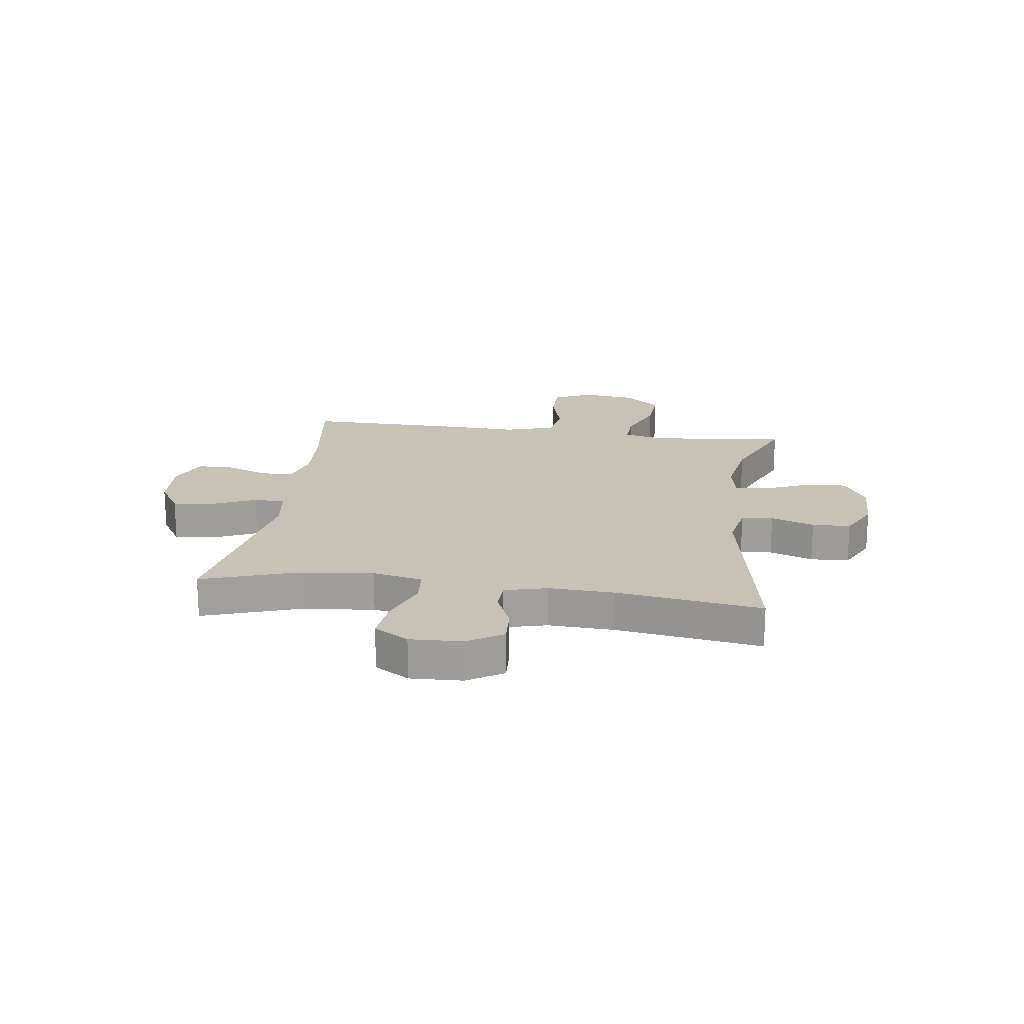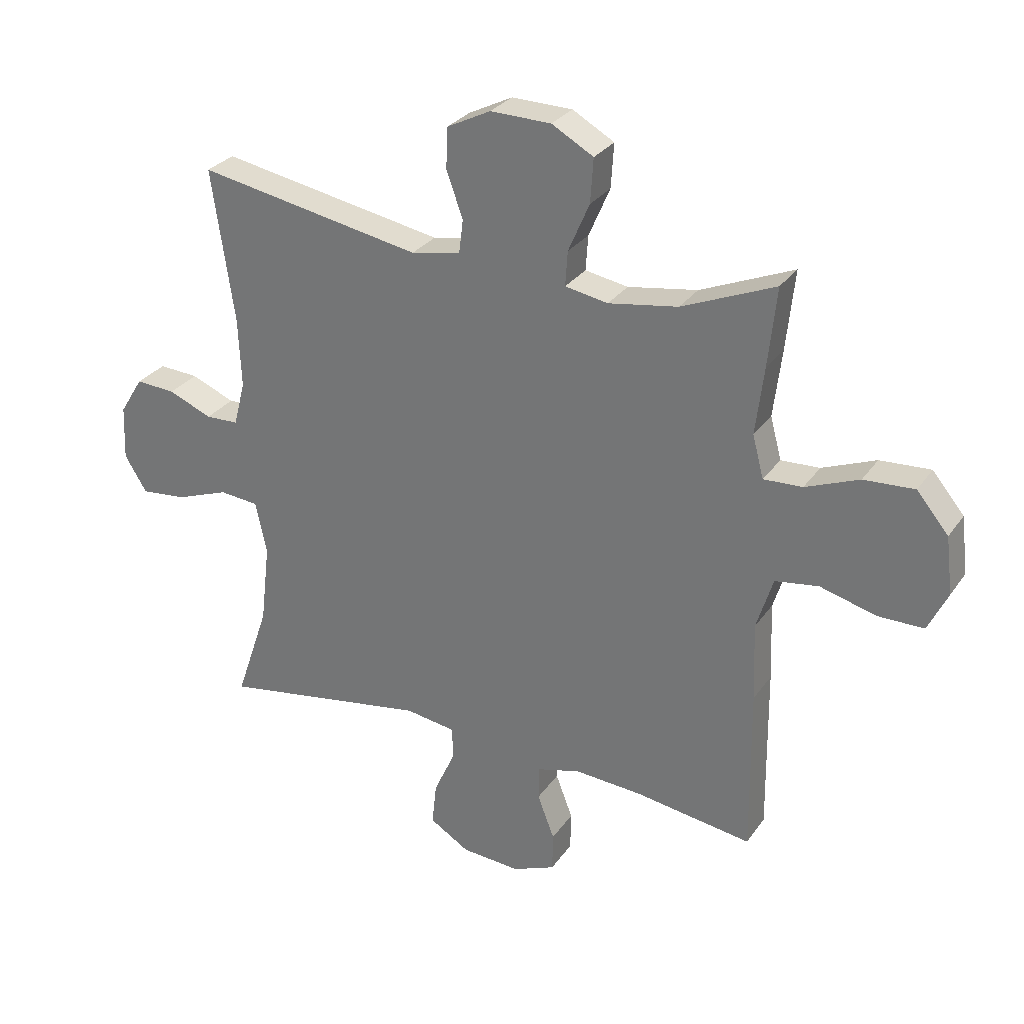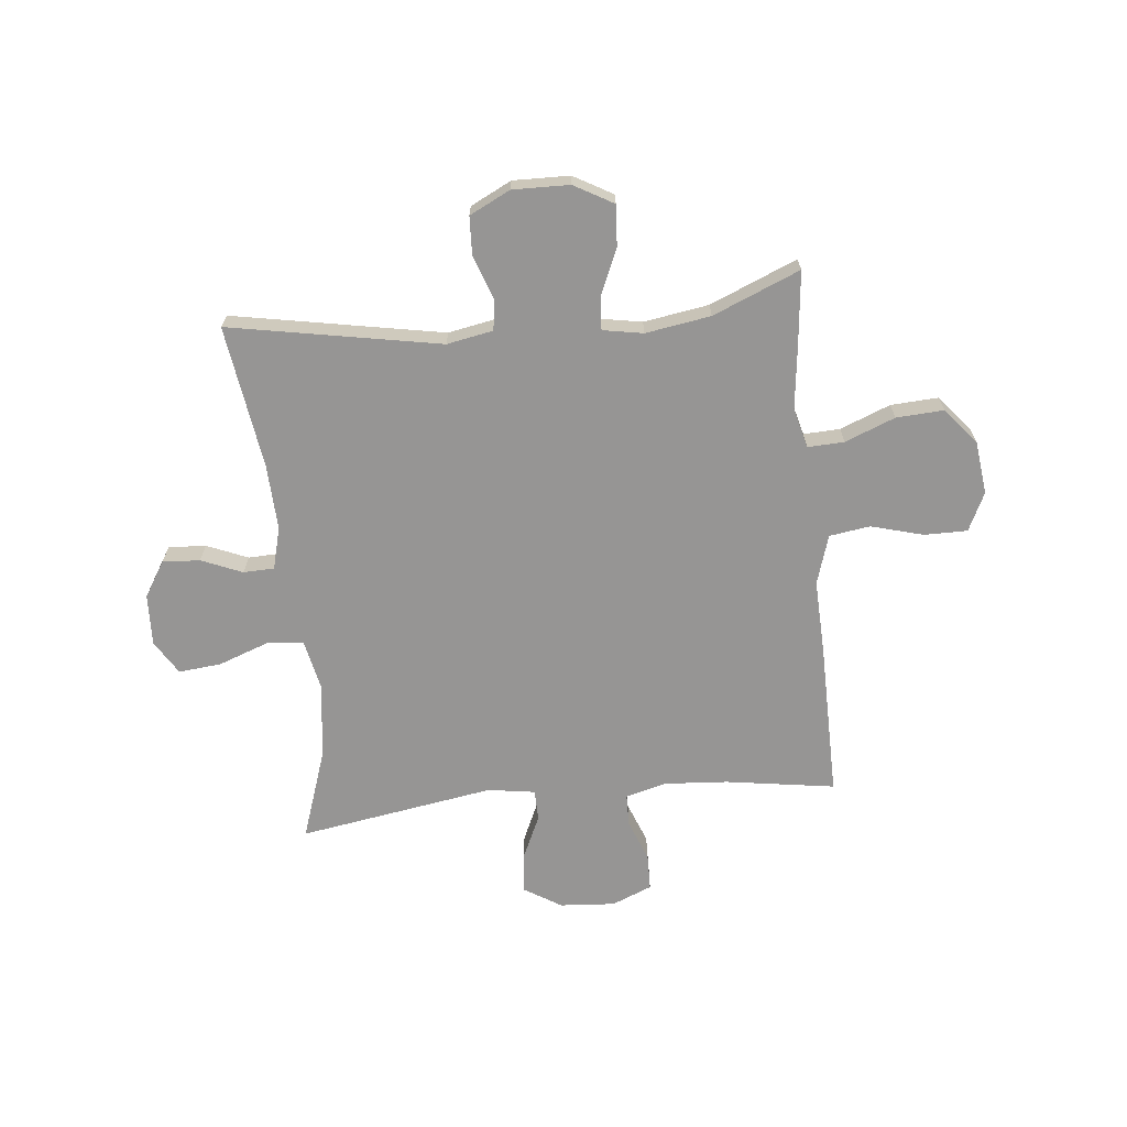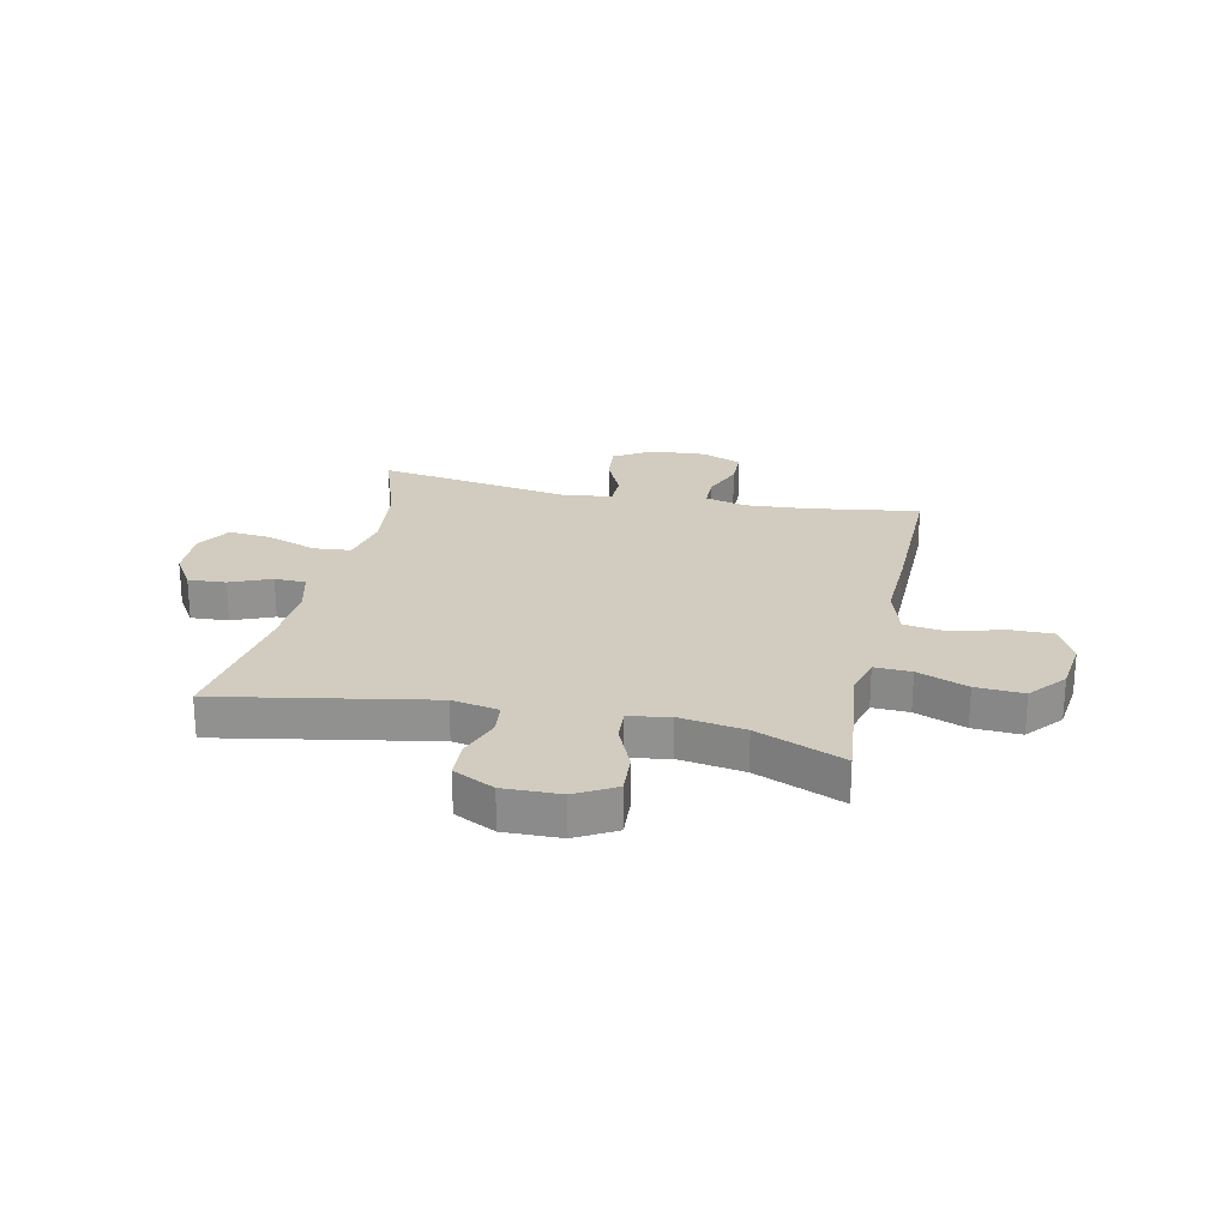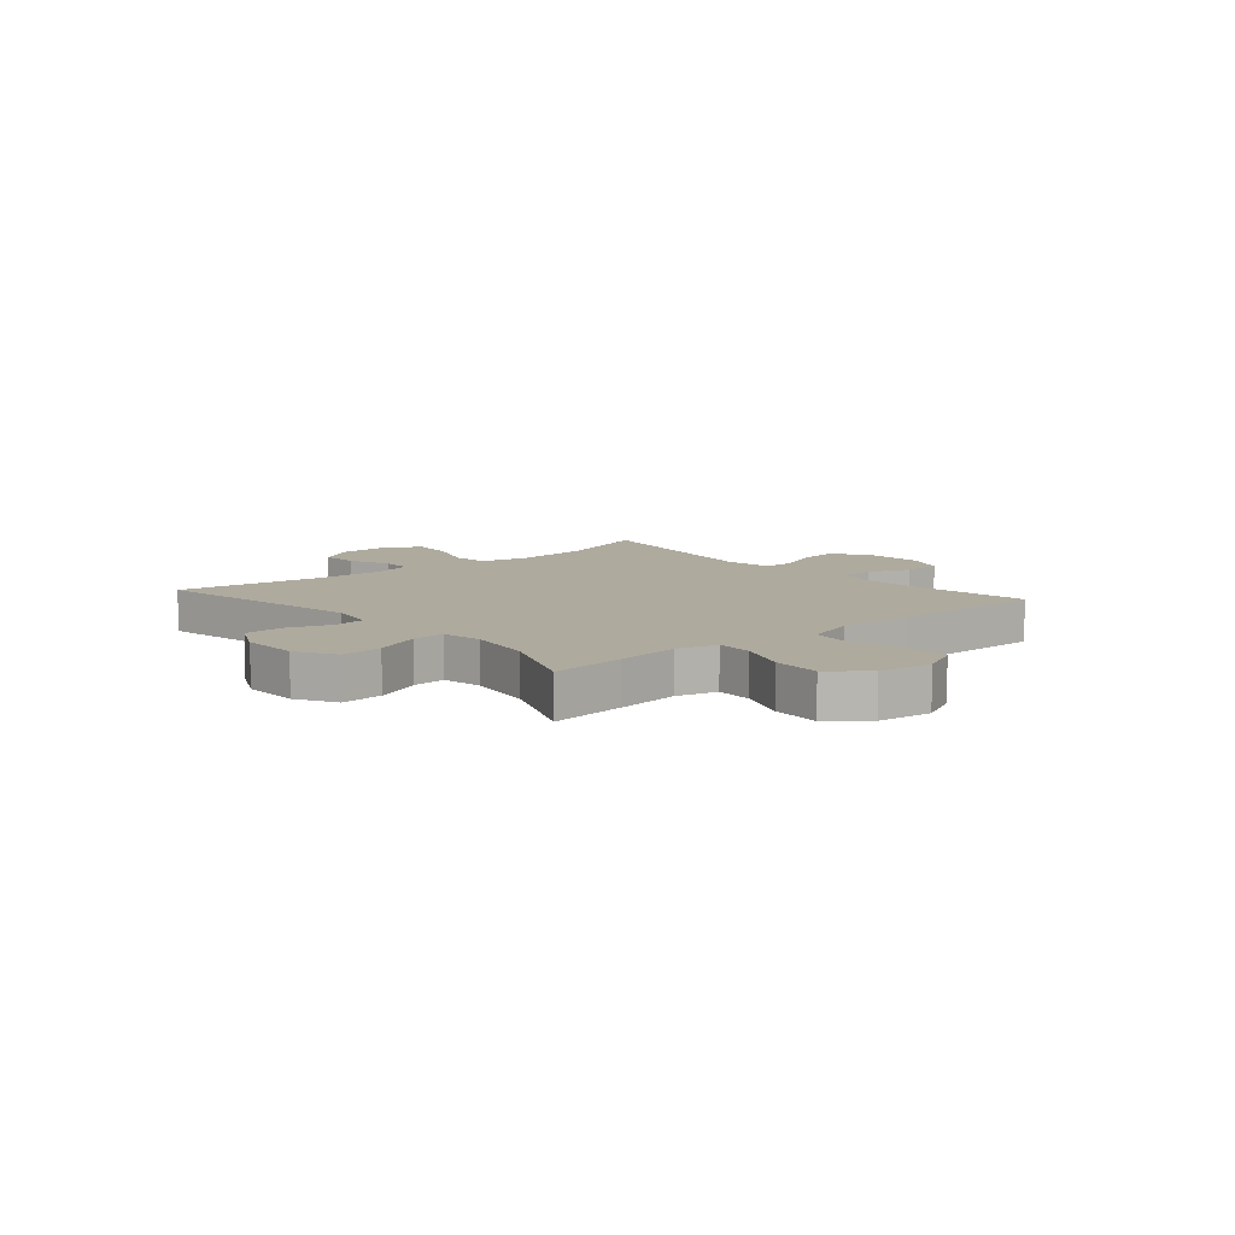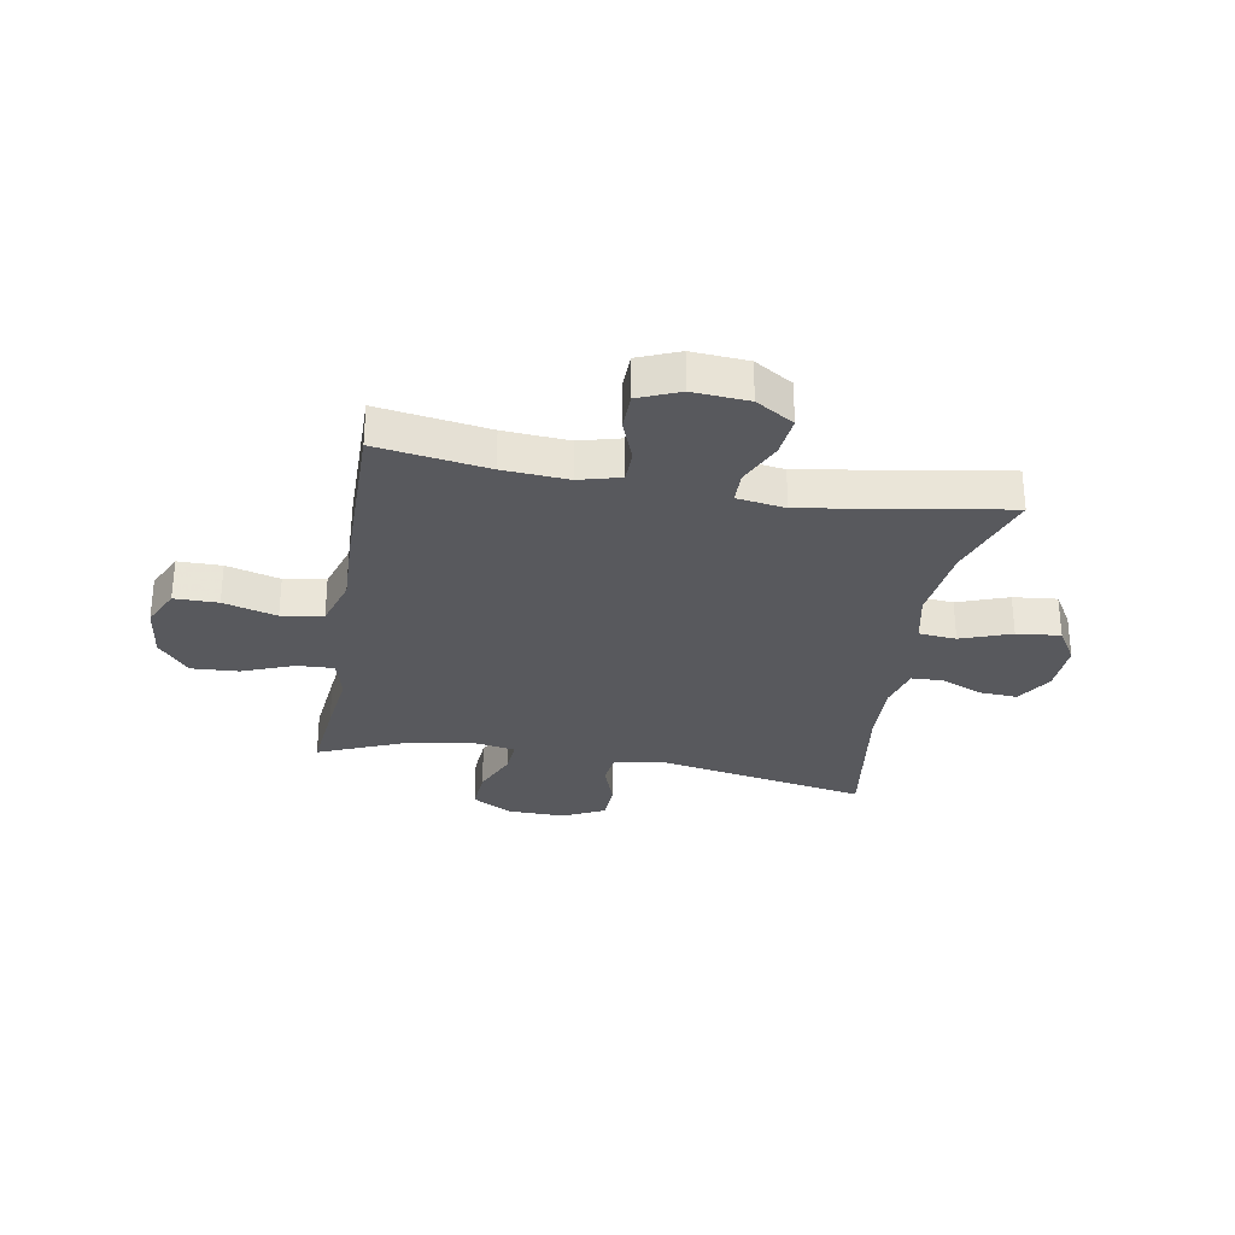
<metadata>
{"format":"obj","ext":"obj","renderer":"f3d","projection":"perspective","resolution":1024,"background":"white","views":[{"elev":19.0,"azim":-82.0,"up":"+Y"},{"elev":29.0,"azim":28.0,"up":"+Z"},{"elev":-67.5,"azim":5.8,"up":"+Y"},{"elev":23.9,"azim":12.2,"up":"+Y"},{"elev":9.2,"azim":49.2,"up":"+Y"},{"elev":-30.0,"azim":170.0,"up":"+Y"}]}
</metadata>
<code>
v -0.5 0.07 -0.5
v -0.443 0.07 -0.333
v -0.427 0.07 -0.196
v -0.446 0.07 -0.106
v -0.513 0.07 -0.1
v -0.603 0.07 -0.133
v -0.681 0.07 -0.141
v -0.719 0.07 -0.079
v -0.715 0.07 0.014
v -0.675 0.07 0.078
v -0.607 0.07 0.074
v -0.533 0.07 0.043
v -0.477 0.07 0.045
v -0.457 0.07 0.121
v -0.462 0.07 0.24
v -0.5 0.07 0.5
v -0.118 0.07 0.43
v -0.034 0.07 0.446
v -0.027 0.07 0.503
v -0.055 0.07 0.581
v -0.052 0.07 0.65
v 0.022 0.07 0.687
v 0.125 0.07 0.685
v 0.196 0.07 0.645
v 0.191 0.07 0.57
v 0.155 0.07 0.487
v 0.151 0.07 0.428
v 0.224 0.07 0.415
v 0.342 0.07 0.434
v 0.5 0.07 0.5
v 0.486 0.07 0.366
v 0.472 0.07 0.251
v 0.491 0.07 0.179
v 0.557 0.07 0.182
v 0.648 0.07 0.218
v 0.734 0.07 0.223
v 0.788 0.07 0.158
v 0.8 0.07 0.061
v 0.767 0.07 -0.008
v 0.689 0.07 -0.008
v 0.594 0.07 0.018
v 0.52 0.07 0.007
v 0.492 0.07 -0.083
v 0.497 0.07 -0.217
v 0.5 0.07 -0.5
v 0.302 0.07 -0.47
v 0.186 0.07 -0.462
v 0.112 0.07 -0.482
v 0.111 0.07 -0.54
v 0.14 0.07 -0.616
v 0.139 0.07 -0.682
v 0.066 0.07 -0.712
v -0.034 0.07 -0.705
v -0.102 0.07 -0.663
v -0.094 0.07 -0.59
v -0.058 0.07 -0.511
v -0.059 0.07 -0.455
v -0.145 0.07 -0.442
v -0.5 0 -0.5
v -0.443 0 -0.333
v -0.427 0 -0.196
v -0.446 0 -0.106
v -0.513 0 -0.1
v -0.603 0 -0.133
v -0.681 0 -0.141
v -0.719 0 -0.079
v -0.715 0 0.014
v -0.675 0 0.078
v -0.607 0 0.074
v -0.533 0 0.043
v -0.477 0 0.045
v -0.457 0 0.121
v -0.462 0 0.24
v -0.5 0 0.5
v -0.118 0 0.43
v -0.034 0 0.446
v -0.027 0 0.503
v -0.055 0 0.581
v -0.052 0 0.65
v 0.022 0 0.687
v 0.125 0 0.685
v 0.196 0 0.645
v 0.191 0 0.57
v 0.155 0 0.487
v 0.151 0 0.428
v 0.224 0 0.415
v 0.342 0 0.434
v 0.5 0 0.5
v 0.486 0 0.366
v 0.472 0 0.251
v 0.491 0 0.179
v 0.557 0 0.182
v 0.648 0 0.218
v 0.734 0 0.223
v 0.788 0 0.158
v 0.8 0 0.061
v 0.767 0 -0.008
v 0.689 0 -0.008
v 0.594 0 0.018
v 0.52 0 0.007
v 0.492 0 -0.083
v 0.497 0 -0.217
v 0.5 0 -0.5
v 0.302 0 -0.47
v 0.186 0 -0.462
v 0.112 0 -0.482
v 0.111 0 -0.54
v 0.14 0 -0.616
v 0.139 0 -0.682
v 0.066 0 -0.712
v -0.034 0 -0.705
v -0.102 0 -0.663
v -0.094 0 -0.59
v -0.058 0 -0.511
v -0.059 0 -0.455
v -0.145 0 -0.442
f 53 54 55 56
f 53 56 57
f 52 53 57
f 49 50 51 52
f 48 49 52 57
f 47 48 57
f 43 44 45 46
f 42 43 46 47
f 38 39 40 41
f 38 41 42
f 37 38 42
f 34 35 36 37
f 33 34 37 42
f 32 33 42 47
f 29 30 31 32
f 28 29 32 47
f 23 24 25 26
f 23 26 27
f 22 23 27
f 19 20 21 22
f 18 19 22 27
f 17 18 27 28
f 15 16 17
f 14 15 17 28
f 9 10 11 12
f 9 12 13
f 8 9 13
f 5 6 7 8
f 4 5 8 13
f 3 4 13 14
f 58 1 2
f 58 2 3
f 28 47 57 58
f 3 14 28 58
f 114 113 112 111
f 115 114 111
f 115 111 110
f 110 109 108 107
f 115 110 107 106
f 115 106 105
f 104 103 102 101
f 105 104 101 100
f 99 98 97 96
f 100 99 96
f 100 96 95
f 95 94 93 92
f 100 95 92 91
f 105 100 91 90
f 90 89 88 87
f 105 90 87 86
f 84 83 82 81
f 85 84 81
f 85 81 80
f 80 79 78 77
f 85 80 77 76
f 86 85 76 75
f 75 74 73
f 86 75 73 72
f 70 69 68 67
f 71 70 67
f 71 67 66
f 66 65 64 63
f 71 66 63 62
f 72 71 62 61
f 60 59 116
f 61 60 116
f 116 115 105 86
f 116 86 72 61
f 1 59 60 2
f 2 60 61 3
f 3 61 62 4
f 4 62 63 5
f 5 63 64 6
f 6 64 65 7
f 7 65 66 8
f 8 66 67 9
f 9 67 68 10
f 10 68 69 11
f 11 69 70 12
f 12 70 71 13
f 13 71 72 14
f 14 72 73 15
f 15 73 74 16
f 16 74 75 17
f 17 75 76 18
f 18 76 77 19
f 19 77 78 20
f 20 78 79 21
f 21 79 80 22
f 22 80 81 23
f 23 81 82 24
f 24 82 83 25
f 25 83 84 26
f 26 84 85 27
f 27 85 86 28
f 28 86 87 29
f 29 87 88 30
f 30 88 89 31
f 31 89 90 32
f 32 90 91 33
f 33 91 92 34
f 34 92 93 35
f 35 93 94 36
f 36 94 95 37
f 37 95 96 38
f 38 96 97 39
f 39 97 98 40
f 40 98 99 41
f 41 99 100 42
f 42 100 101 43
f 43 101 102 44
f 44 102 103 45
f 45 103 104 46
f 46 104 105 47
f 47 105 106 48
f 48 106 107 49
f 49 107 108 50
f 50 108 109 51
f 51 109 110 52
f 52 110 111 53
f 53 111 112 54
f 54 112 113 55
f 55 113 114 56
f 56 114 115 57
f 57 115 116 58
f 58 116 59 1

</code>
